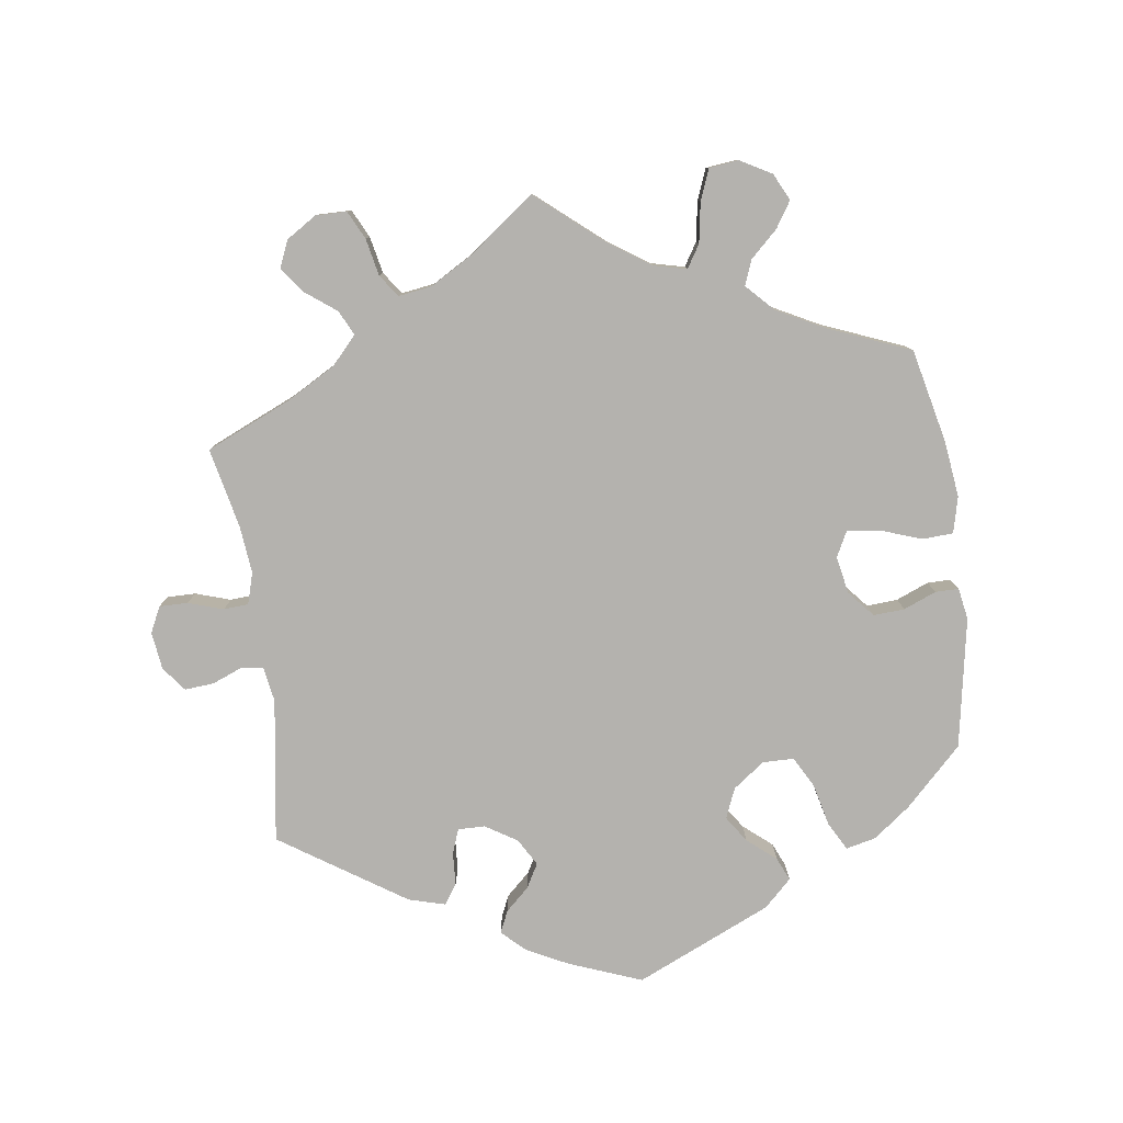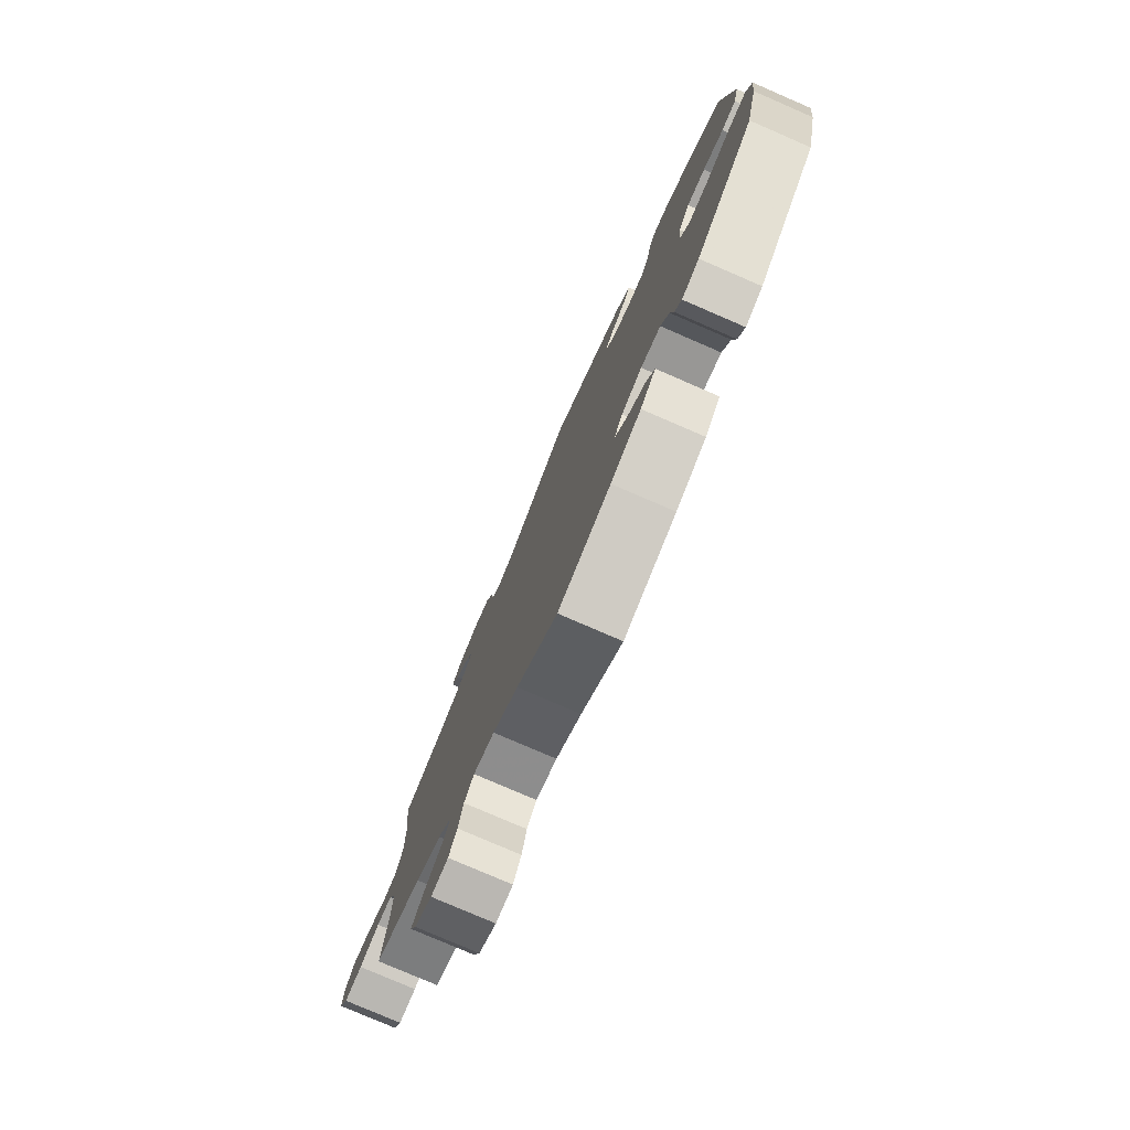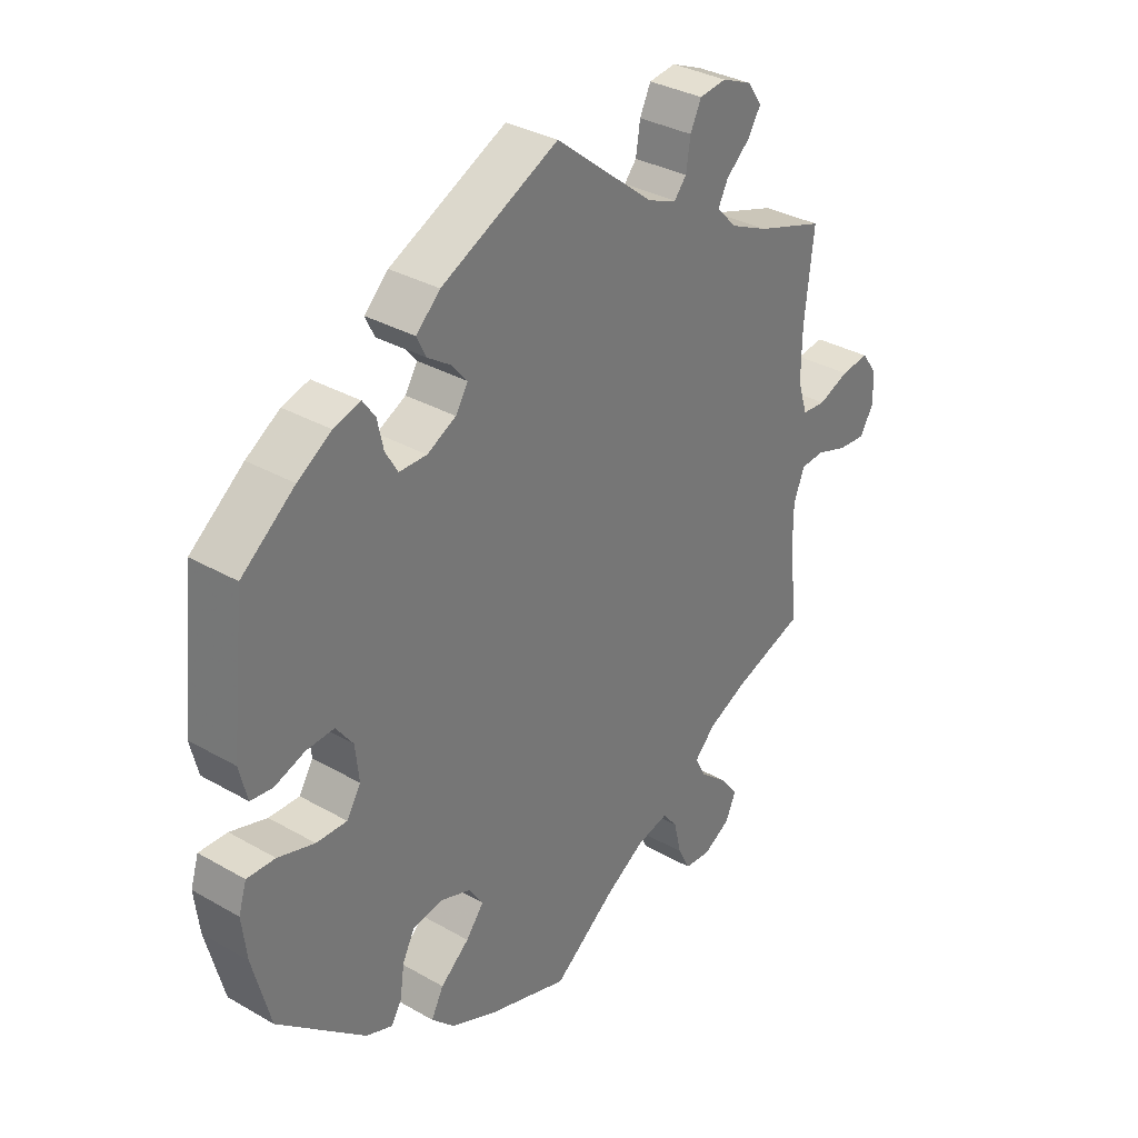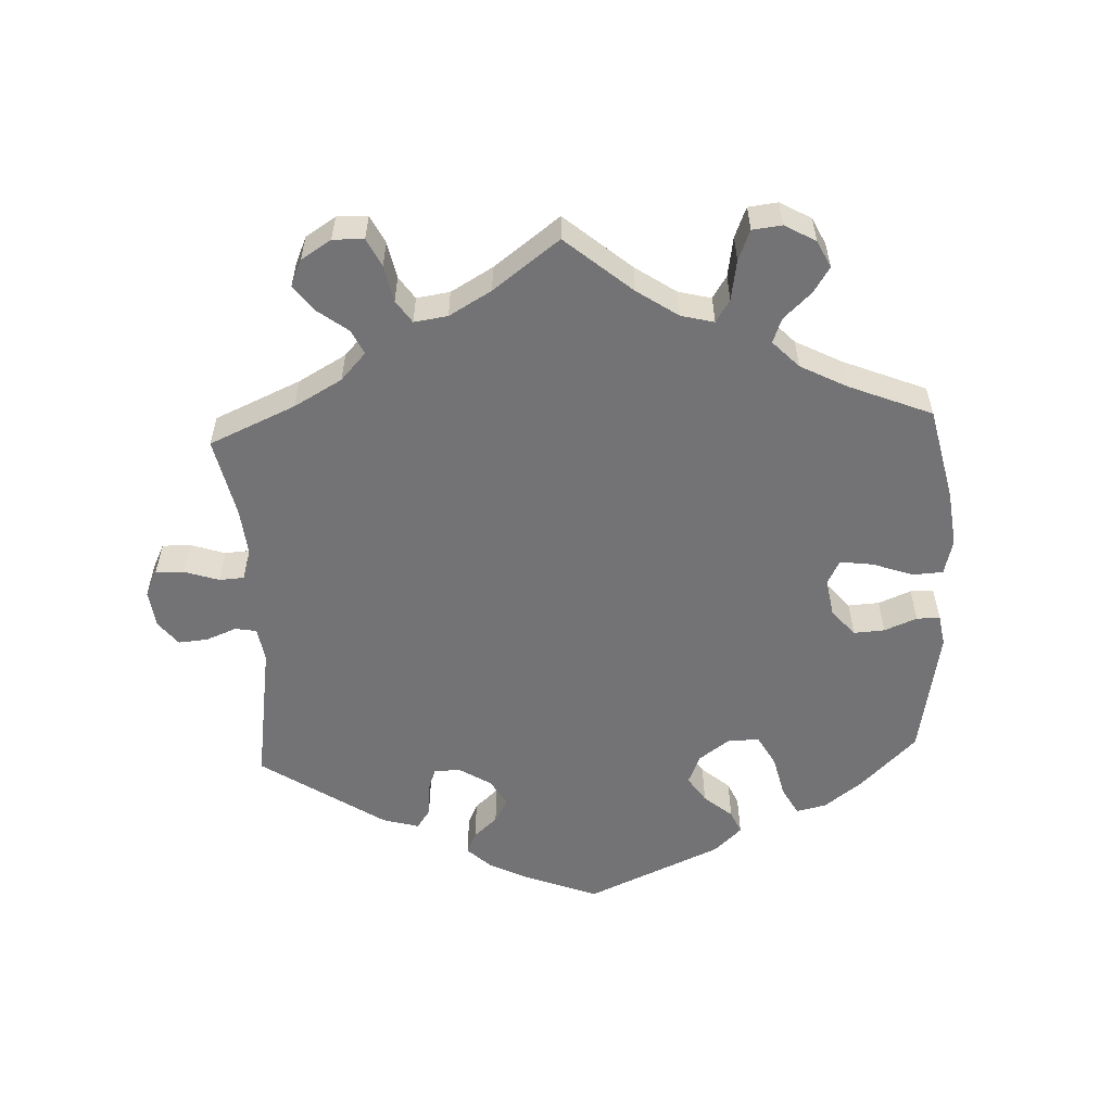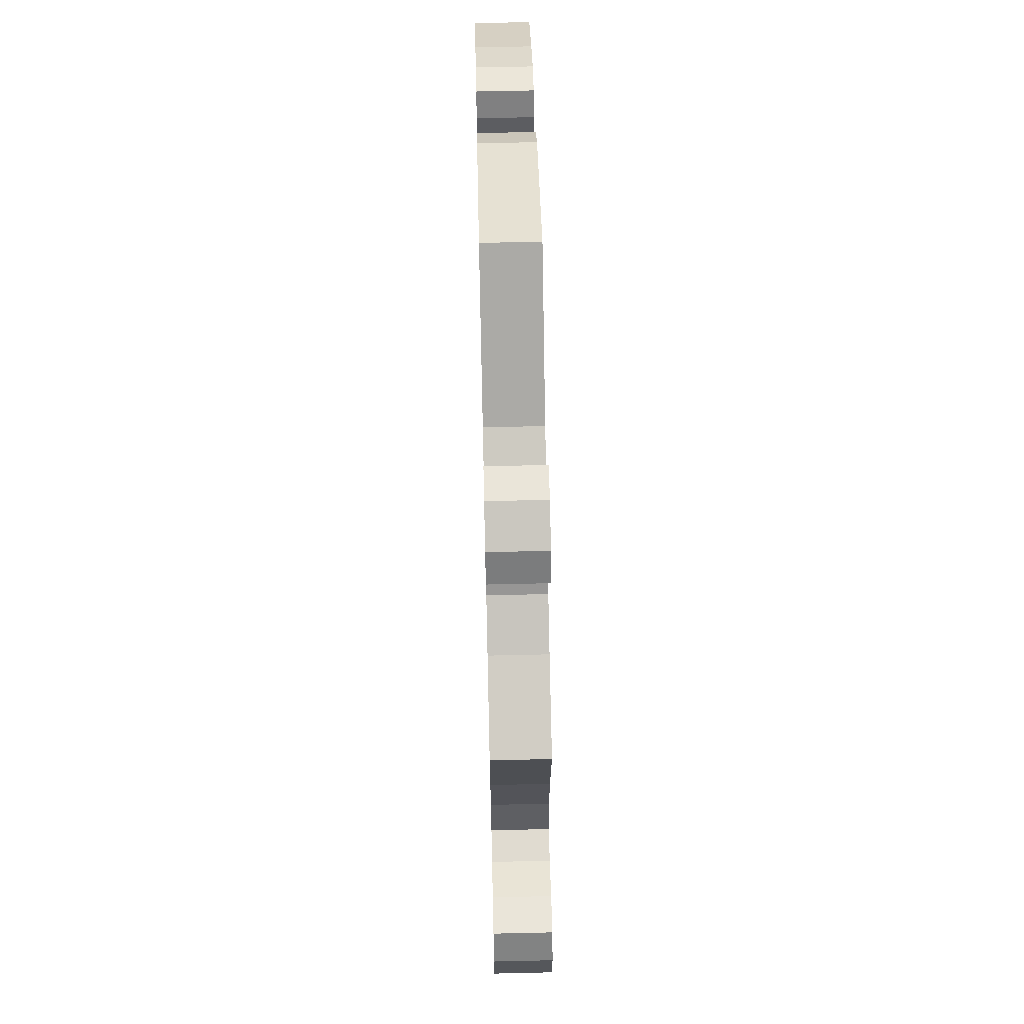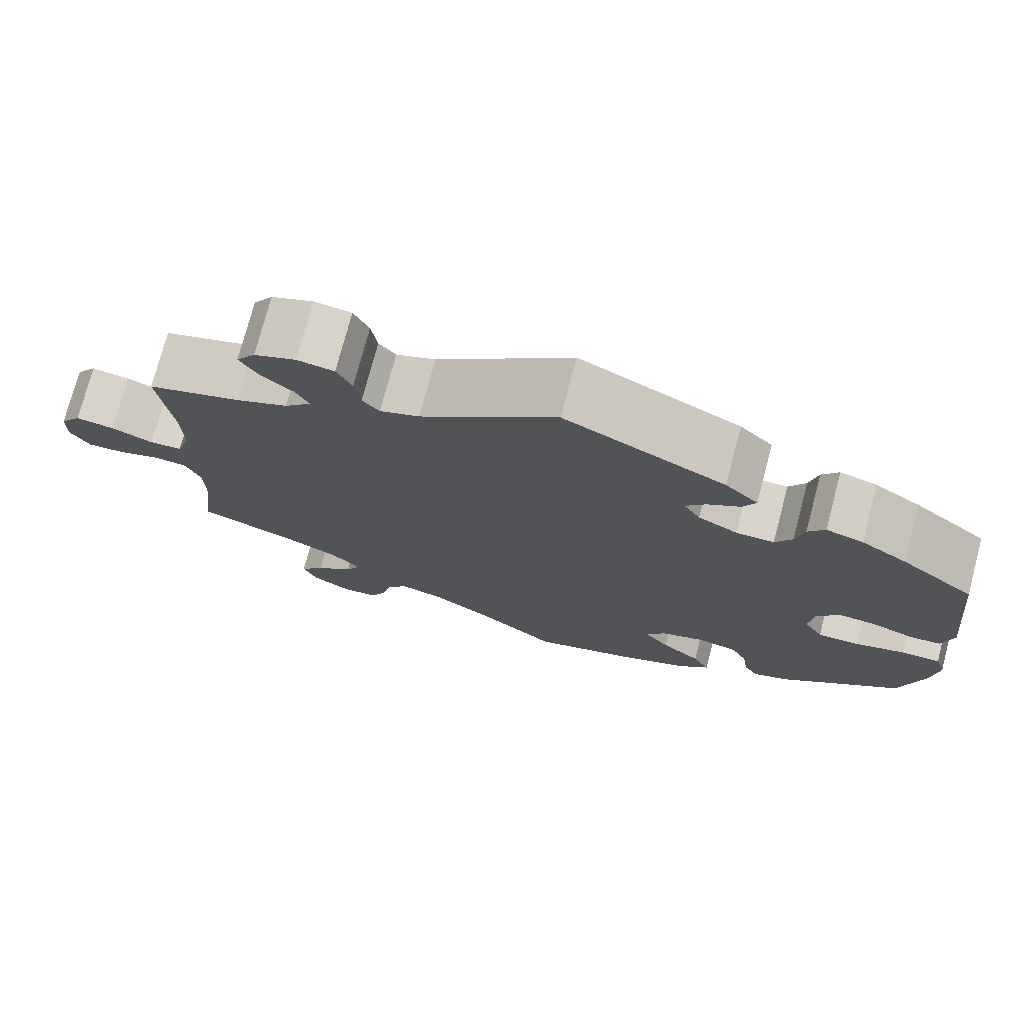
<metadata>
{"format":"obj","ext":"obj","renderer":"f3d","projection":"perspective","resolution":1024,"background":"white","views":[{"elev":-79.8,"azim":128.0,"up":"+Y"},{"elev":-78.4,"azim":-113.4,"up":"+Z"},{"elev":33.2,"azim":-51.7,"up":"+Z"},{"elev":-56.0,"azim":122.7,"up":"+Y"},{"elev":65.5,"azim":88.7,"up":"+Z"},{"elev":75.0,"azim":-165.2,"up":"+Z"}]}
</metadata>
<code>
v -0.13 0.07 -0.537
v -0.205 0.07 -0.505
v -0.243 0.07 -0.468
v -0.223 0.07 -0.429
v -0.176 0.07 -0.389
v -0.147 0.07 -0.351
v -0.169 0.07 -0.317
v -0.22 0.07 -0.299
v -0.269 0.07 -0.308
v -0.289 0.07 -0.348
v -0.296 0.07 -0.398
v -0.313 0.07 -0.427
v -0.356 0.07 -0.411
v -0.5 0.07 -0.289
v -0.529 0.07 -0.178
v -0.537 0.07 -0.112
v -0.524 0.07 -0.07
v -0.478 0.07 -0.071
v -0.418 0.07 -0.089
v -0.368 0.07 -0.09
v -0.345 0.07 -0.052
v -0.351 0.07 0.004
v -0.379 0.07 0.041
v -0.424 0.07 0.038
v -0.474 0.07 0.02
v -0.51 0.07 0.024
v -0.523 0.07 0.077
v -0.5 0.07 0.289
v -0.413 0.07 0.359
v -0.358 0.07 0.395
v -0.314 0.07 0.408
v -0.294 0.07 0.38
v -0.284 0.07 0.335
v -0.264 0.07 0.301
v -0.219 0.07 0.301
v -0.172 0.07 0.326
v -0.152 0.07 0.359
v -0.176 0.07 0.388
v -0.215 0.07 0.414
v -0.23 0.07 0.445
v -0.191 0.07 0.483
v 0 0.07 0.578
v 0.162 0.07 0.448
v 0.209 0.07 0.43
v 0.229 0.07 0.454
v 0.236 0.07 0.501
v 0.254 0.07 0.539
v 0.298 0.07 0.545
v 0.348 0.07 0.524
v 0.371 0.07 0.49
v 0.35 0.07 0.455
v 0.311 0.07 0.42
v 0.295 0.07 0.388
v 0.327 0.07 0.354
v 0.389 0.07 0.326
v 0.501 0.07 0.29
v 0.486 0.07 0.156
v 0.485 0.07 0.077
v 0.501 0.07 0.026
v 0.54 0.07 0.023
v 0.59 0.07 0.044
v 0.636 0.07 0.05
v 0.661 0.07 0.016
v 0.663 0.07 -0.035
v 0.64 0.07 -0.073
v 0.595 0.07 -0.07
v 0.544 0.07 -0.053
v 0.505 0.07 -0.056
v 0.487 0.07 -0.101
v 0.487 0.07 -0.171
v 0.501 0.07 -0.289
v 0.384 0.07 -0.331
v 0.32 0.07 -0.362
v 0.286 0.07 -0.397
v 0.304 0.07 -0.431
v 0.349 0.07 -0.468
v 0.378 0.07 -0.505
v 0.361 0.07 -0.544
v 0.317 0.07 -0.57
v 0.274 0.07 -0.567
v 0.254 0.07 -0.528
v 0.242 0.07 -0.476
v 0.218 0.07 -0.446
v 0.166 0.07 -0.459
v 0.103 0.07 -0.499
v 0.001 0.07 -0.578
v -0.13 0 -0.537
v -0.205 0 -0.505
v -0.243 0 -0.468
v -0.223 0 -0.429
v -0.176 0 -0.389
v -0.147 0 -0.351
v -0.169 0 -0.317
v -0.22 0 -0.299
v -0.269 0 -0.308
v -0.289 0 -0.348
v -0.296 0 -0.398
v -0.313 0 -0.427
v -0.356 0 -0.411
v -0.5 0 -0.289
v -0.529 0 -0.178
v -0.537 0 -0.112
v -0.524 0 -0.07
v -0.478 0 -0.071
v -0.418 0 -0.089
v -0.368 0 -0.09
v -0.345 0 -0.052
v -0.351 0 0.004
v -0.379 0 0.041
v -0.424 0 0.038
v -0.474 0 0.02
v -0.51 0 0.024
v -0.523 0 0.077
v -0.5 0 0.289
v -0.413 0 0.359
v -0.358 0 0.395
v -0.314 0 0.408
v -0.294 0 0.38
v -0.284 0 0.335
v -0.264 0 0.301
v -0.219 0 0.301
v -0.172 0 0.326
v -0.152 0 0.359
v -0.176 0 0.388
v -0.215 0 0.414
v -0.23 0 0.445
v -0.191 0 0.483
v 0 0 0.578
v 0.162 0 0.448
v 0.209 0 0.43
v 0.229 0 0.454
v 0.236 0 0.501
v 0.254 0 0.539
v 0.298 0 0.545
v 0.348 0 0.524
v 0.371 0 0.49
v 0.35 0 0.455
v 0.311 0 0.42
v 0.295 0 0.388
v 0.327 0 0.354
v 0.389 0 0.326
v 0.501 0 0.29
v 0.486 0 0.156
v 0.485 0 0.077
v 0.501 0 0.026
v 0.54 0 0.023
v 0.59 0 0.044
v 0.636 0 0.05
v 0.661 0 0.016
v 0.663 0 -0.035
v 0.64 0 -0.073
v 0.595 0 -0.07
v 0.544 0 -0.053
v 0.505 0 -0.056
v 0.487 0 -0.101
v 0.487 0 -0.171
v 0.501 0 -0.289
v 0.384 0 -0.331
v 0.32 0 -0.362
v 0.286 0 -0.397
v 0.304 0 -0.431
v 0.349 0 -0.468
v 0.378 0 -0.505
v 0.361 0 -0.544
v 0.317 0 -0.57
v 0.274 0 -0.567
v 0.254 0 -0.528
v 0.242 0 -0.476
v 0.218 0 -0.446
v 0.166 0 -0.459
v 0.103 0 -0.499
v 0.001 0 -0.578
f 85 86 1 2
f 84 85 2 3
f 83 84 3 4
f 79 80 81 82
f 77 78 79 82
f 75 76 77 82
f 74 75 82 83
f 73 74 83 4
f 70 71 72
f 69 70 72 73
f 68 69 73 4
f 64 65 66 67
f 64 67 68
f 63 64 68
f 60 61 62 63
f 60 63 68
f 59 60 68 4
f 55 56 57
f 54 55 57 58
f 53 54 58 59
f 49 50 51 52
f 49 52 53
f 48 49 53
f 45 46 47 48
f 45 48 53
f 44 45 53 59
f 40 41 42 43
f 38 39 40 43
f 37 38 43 44
f 36 37 44 59
f 30 31 32 33
f 30 33 34
f 29 30 34
f 28 29 34
f 27 28 34 35
f 24 25 26 27
f 23 24 27 35
f 16 17 18 19
f 16 19 20
f 15 16 20
f 14 15 20
f 13 14 20
f 10 11 12 13
f 9 10 13 20
f 8 9 20 21
f 59 4 5
f 59 5 6
f 36 59 6 7
f 22 23 35 36
f 21 22 36
f 7 8 21 36
f 88 87 172 171
f 89 88 171 170
f 90 89 170 169
f 168 167 166 165
f 168 165 164 163
f 168 163 162 161
f 169 168 161 160
f 90 169 160 159
f 158 157 156
f 159 158 156 155
f 90 159 155 154
f 153 152 151 150
f 154 153 150
f 154 150 149
f 149 148 147 146
f 154 149 146
f 90 154 146 145
f 143 142 141
f 144 143 141 140
f 145 144 140 139
f 138 137 136 135
f 139 138 135
f 139 135 134
f 134 133 132 131
f 139 134 131
f 145 139 131 130
f 129 128 127 126
f 129 126 125 124
f 130 129 124 123
f 145 130 123 122
f 119 118 117 116
f 120 119 116
f 120 116 115
f 120 115 114
f 121 120 114 113
f 113 112 111 110
f 121 113 110 109
f 105 104 103 102
f 106 105 102
f 106 102 101
f 106 101 100
f 106 100 99
f 99 98 97 96
f 106 99 96 95
f 107 106 95 94
f 91 90 145
f 92 91 145
f 93 92 145 122
f 122 121 109 108
f 122 108 107
f 122 107 94 93
f 1 87 88 2
f 2 88 89 3
f 3 89 90 4
f 4 90 91 5
f 5 91 92 6
f 6 92 93 7
f 7 93 94 8
f 8 94 95 9
f 9 95 96 10
f 10 96 97 11
f 11 97 98 12
f 12 98 99 13
f 13 99 100 14
f 14 100 101 15
f 15 101 102 16
f 16 102 103 17
f 17 103 104 18
f 18 104 105 19
f 19 105 106 20
f 20 106 107 21
f 21 107 108 22
f 22 108 109 23
f 23 109 110 24
f 24 110 111 25
f 25 111 112 26
f 26 112 113 27
f 27 113 114 28
f 28 114 115 29
f 29 115 116 30
f 30 116 117 31
f 31 117 118 32
f 32 118 119 33
f 33 119 120 34
f 34 120 121 35
f 35 121 122 36
f 36 122 123 37
f 37 123 124 38
f 38 124 125 39
f 39 125 126 40
f 40 126 127 41
f 41 127 128 42
f 42 128 129 43
f 43 129 130 44
f 44 130 131 45
f 45 131 132 46
f 46 132 133 47
f 47 133 134 48
f 48 134 135 49
f 49 135 136 50
f 50 136 137 51
f 51 137 138 52
f 52 138 139 53
f 53 139 140 54
f 54 140 141 55
f 55 141 142 56
f 56 142 143 57
f 57 143 144 58
f 58 144 145 59
f 59 145 146 60
f 60 146 147 61
f 61 147 148 62
f 62 148 149 63
f 63 149 150 64
f 64 150 151 65
f 65 151 152 66
f 66 152 153 67
f 67 153 154 68
f 68 154 155 69
f 69 155 156 70
f 70 156 157 71
f 71 157 158 72
f 72 158 159 73
f 73 159 160 74
f 74 160 161 75
f 75 161 162 76
f 76 162 163 77
f 77 163 164 78
f 78 164 165 79
f 79 165 166 80
f 80 166 167 81
f 81 167 168 82
f 82 168 169 83
f 83 169 170 84
f 84 170 171 85
f 85 171 172 86
f 86 172 87 1

</code>
